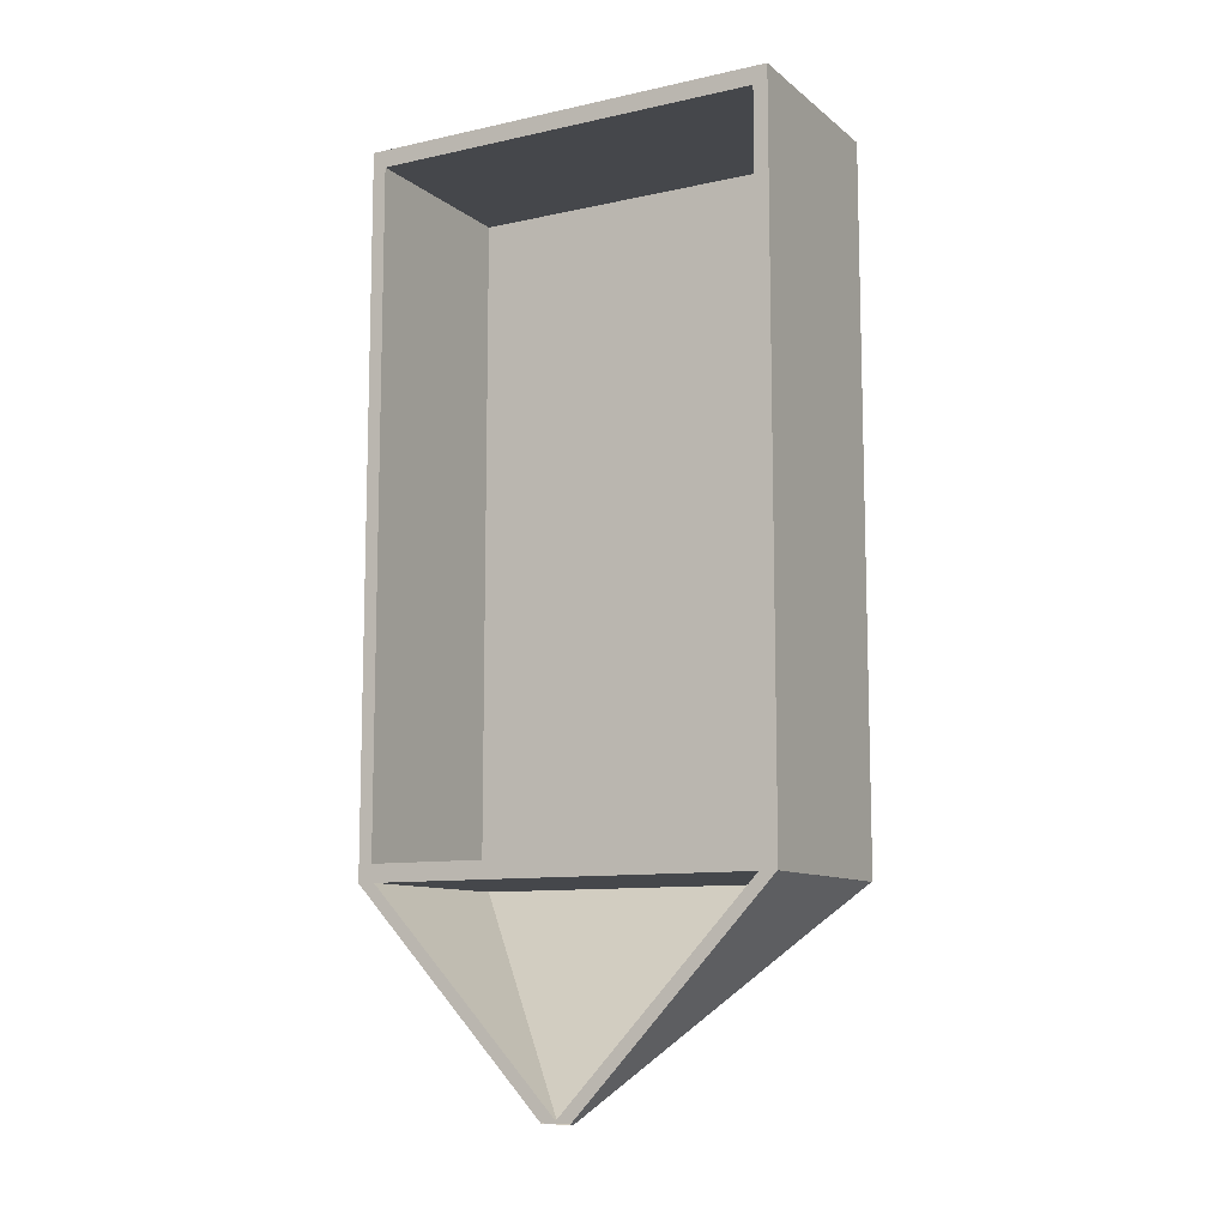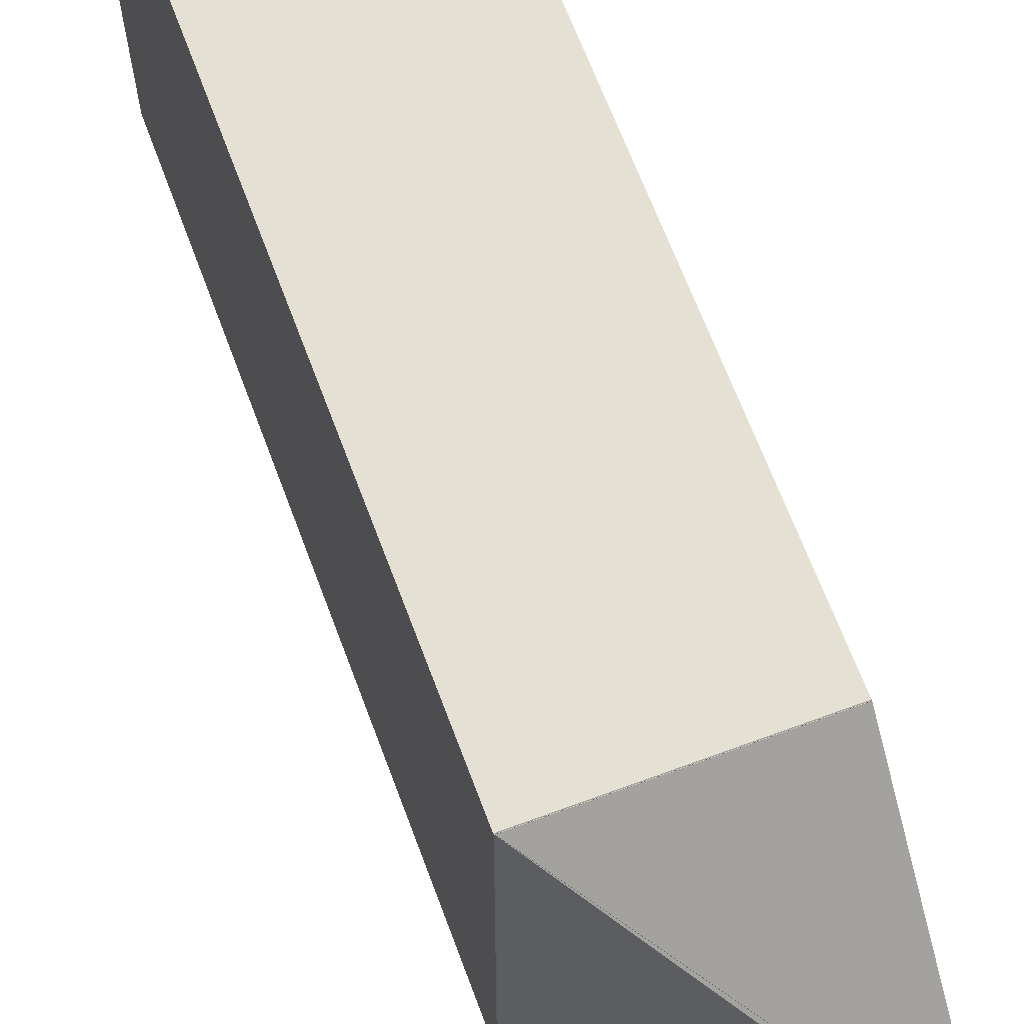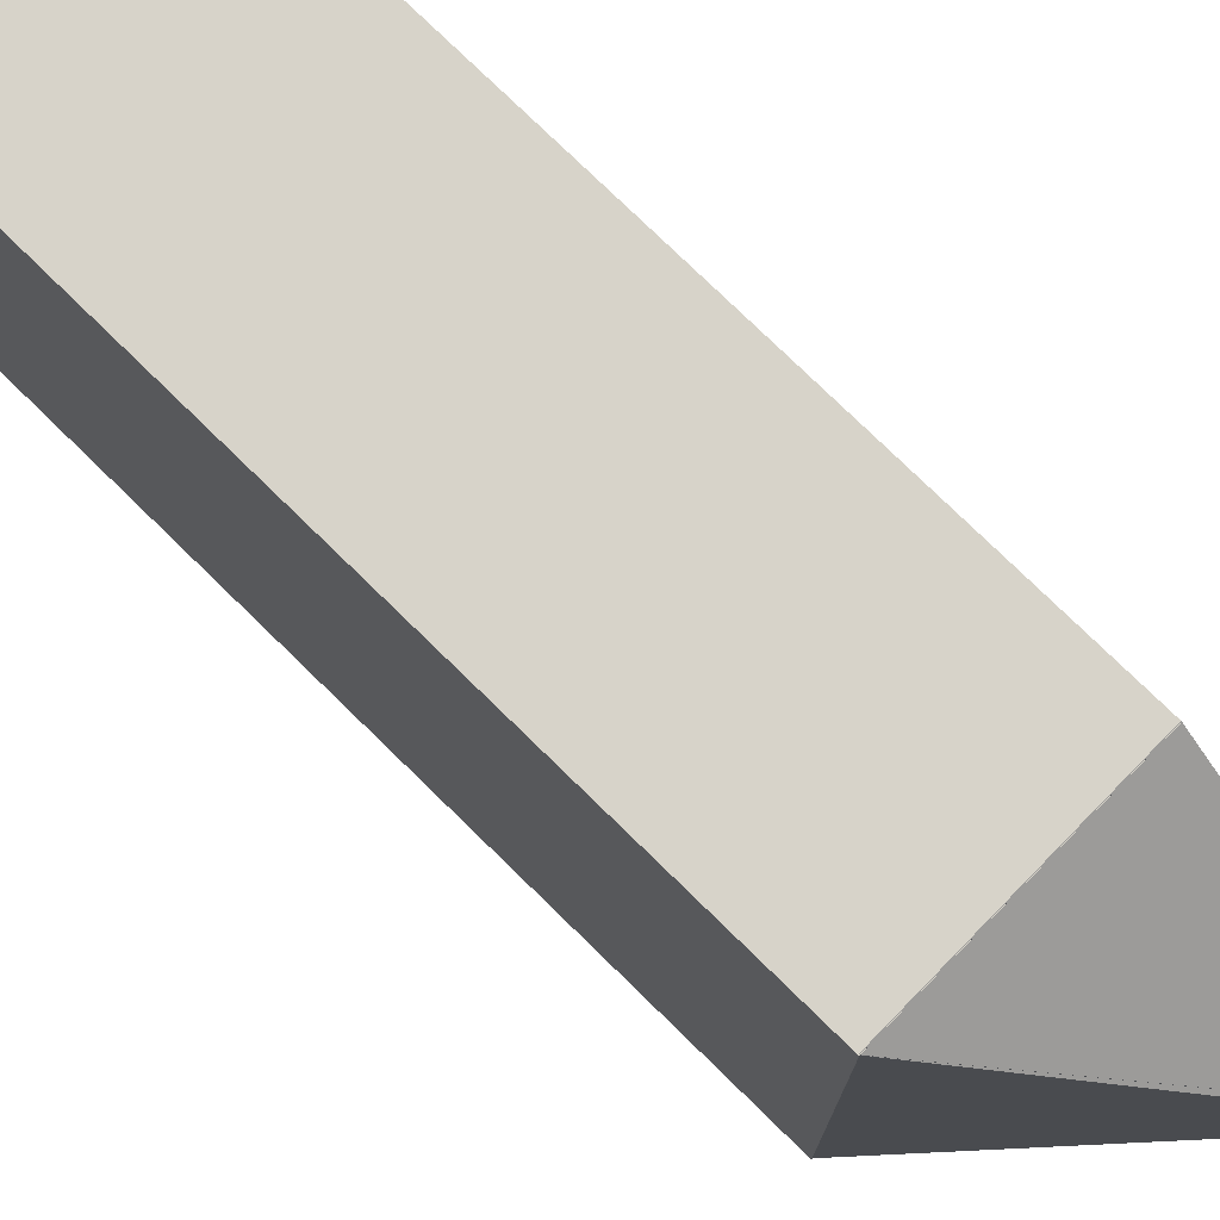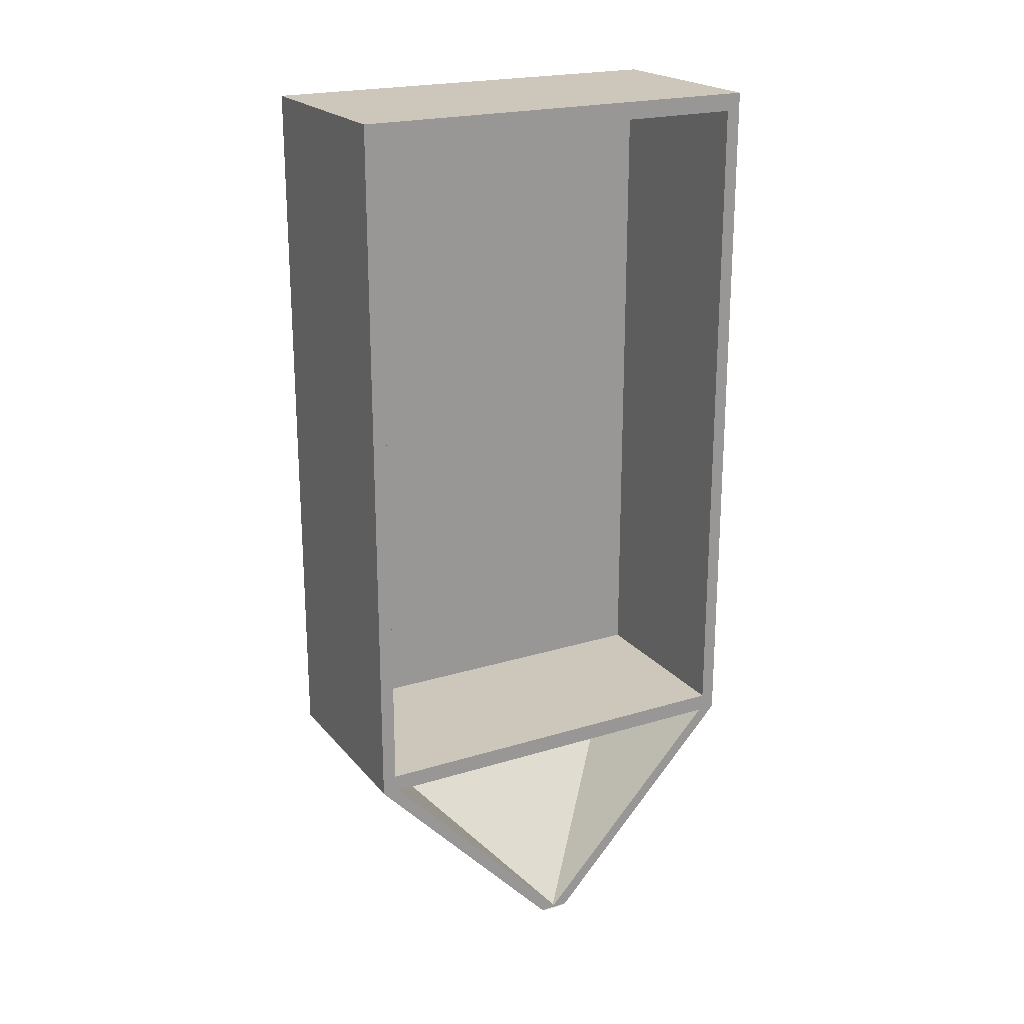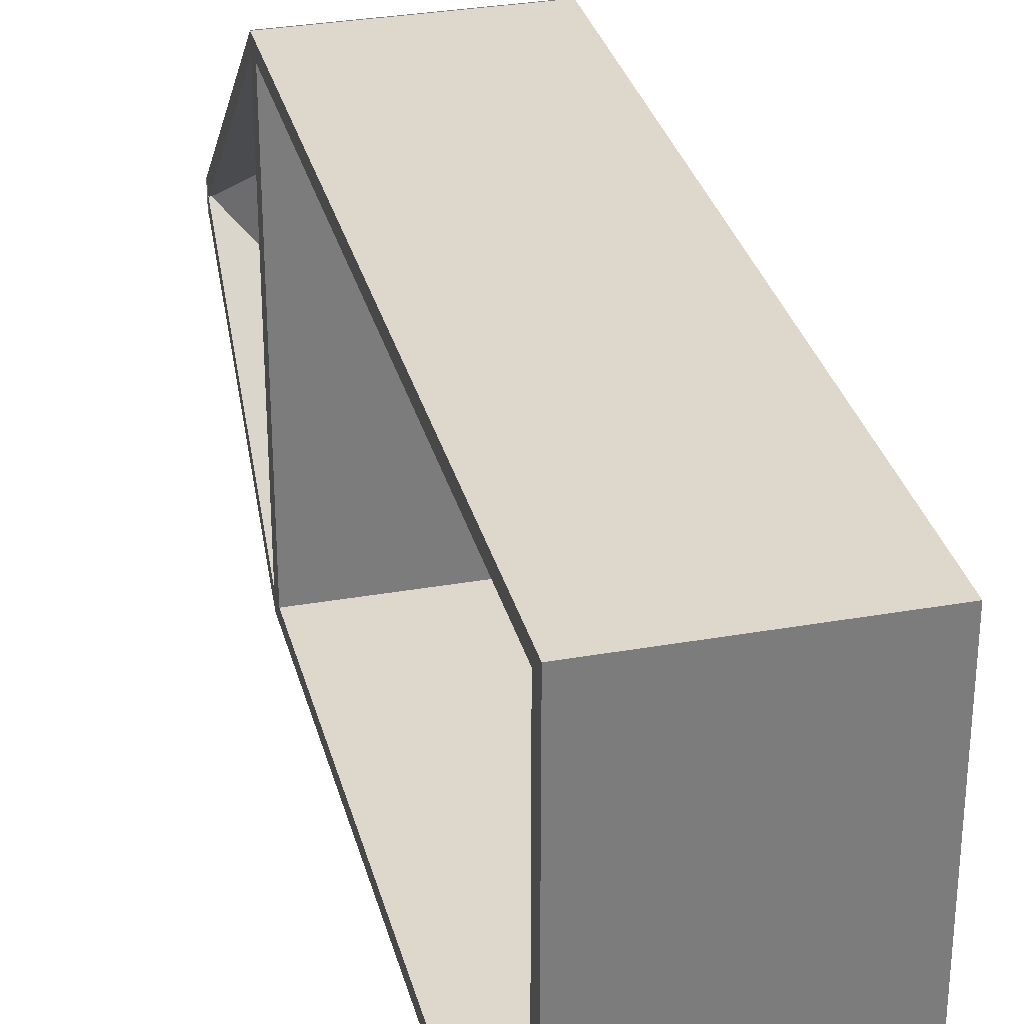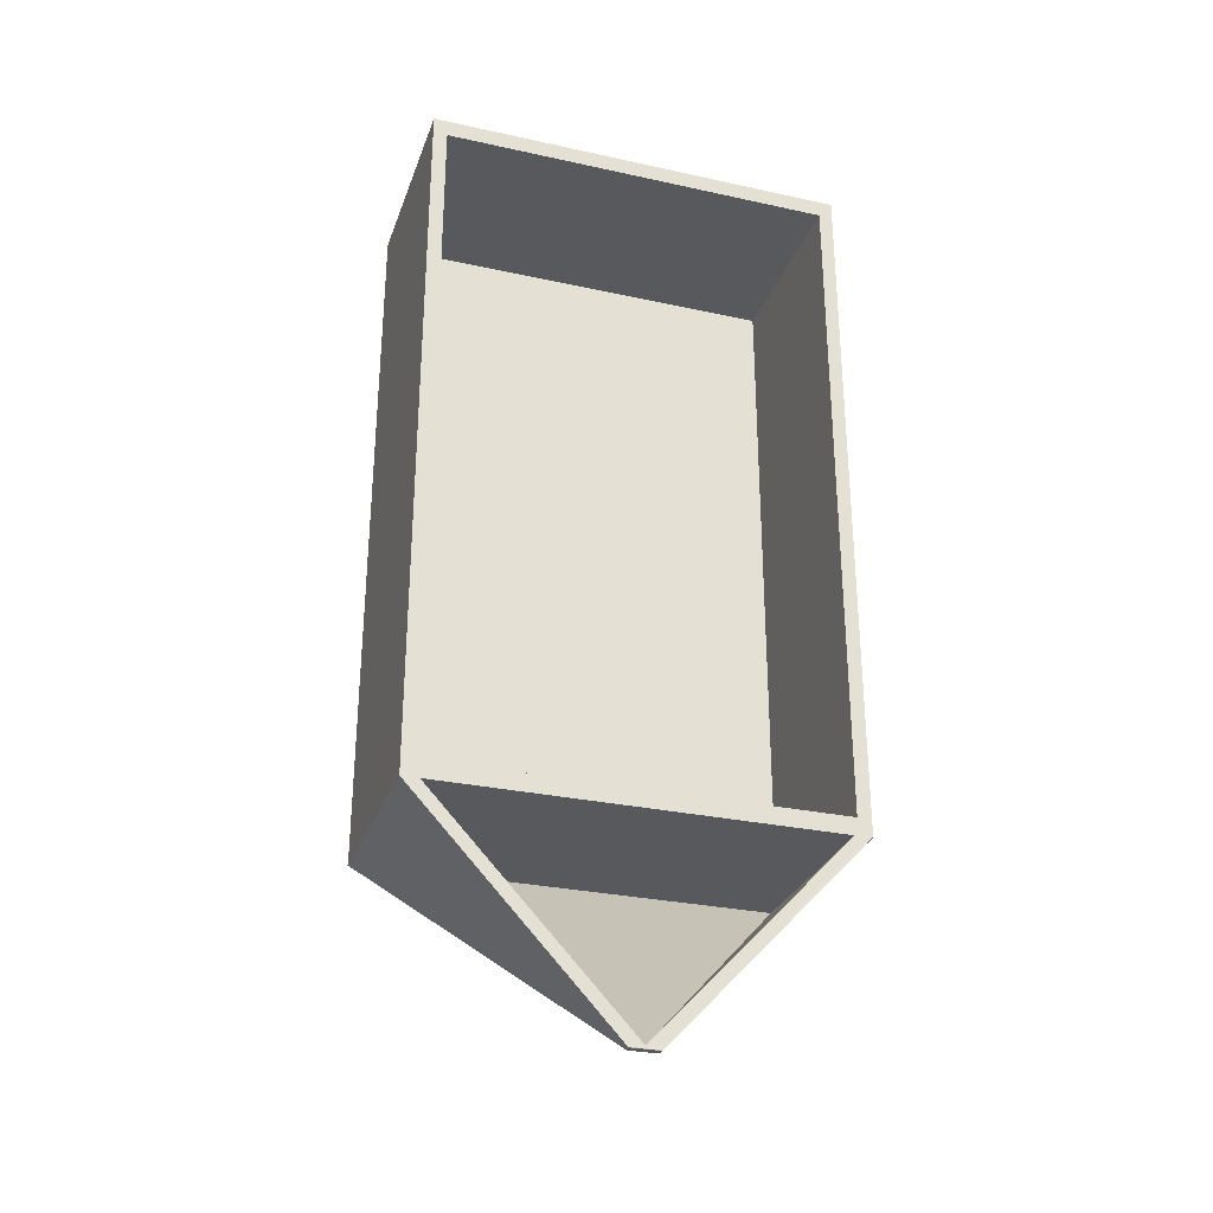
<metadata>
{"format":"obj","ext":"obj","renderer":"f3d","projection":"perspective","resolution":1024,"background":"white","views":[{"elev":-10.2,"azim":-61.0,"up":"+Z"},{"elev":66.1,"azim":159.6,"up":"+Y"},{"elev":76.3,"azim":134.4,"up":"+Y"},{"elev":21.4,"azim":-118.5,"up":"+Z"},{"elev":31.5,"azim":-14.1,"up":"+Y"},{"elev":-29.3,"azim":-107.9,"up":"+Z"}]}
</metadata>
<code>
o Cube.123_Cube.129
v 1.219 -4.869 4.07
v 1.219 -4.869 -4.088
v 1.219 -0.001816 4.07
v 1.219 -0.001816 -4.088
v -1.135 -4.707 3.868
v -1.135 -4.707 -3.886
v -1.135 -0.1638 3.868
v -1.135 -0.1638 -3.886
v -1.135 -0.001814 -4.088
v -1.135 -0.001815 4.07
v -1.135 -4.869 4.07
v -1.135 -4.869 -4.088
v 1.033 -0.1638 -3.886
v 1.033 -0.1638 3.868
v 1.033 -4.707 3.868
v 1.033 -4.707 -3.886
f 1 2 4 3
f 3 4 9 10
f 6 5 15 16
f 11 12 2 1
f 3 10 11 1
f 9 4 2 12
f 8 7 10 9
f 7 5 11 10
f 6 8 9 12
f 5 6 12 11
f 14 13 16 15
f 5 7 14 15
f 8 6 16 13
f 7 8 13 14
o Cube.124_Cube.130
v 1.219 -4.869 -4.08
v 1.219 -4.673 -4.08
v -1.135 -4.673 -4.08
v -1.135 -4.869 -4.08
v -1.135 -2.401 -6.503
v -1.135 -2.597 -6.503
f 18 17 20 19
f 18 21 22 17
f 18 19 21
f 20 17 22
f 19 20 22 21
o Cube.125_Cube.131
v -1.135 0.003551 -4.08
v -1.135 -0.1928 -4.08
v 1.219 -0.1928 -4.08
v 1.219 0.003552 -4.08
v -1.134 -2.465 -6.503
v -1.134 -2.268 -6.503
f 24 23 26 25
f 24 27 28 23
f 24 25 27
f 26 23 28
f 25 26 28 27
o Cube.126_Cube.132
v 1.219 -4.859 -4.08
v 1.219 -0.00335 -4.08
v -1.053 -2.596 -6.503
v -1.053 -2.275 -6.503
v 1.131 -0.00335 -4.08
v 1.131 -4.859 -4.08
v -1.141 -2.275 -6.503
v -1.141 -2.596 -6.503
f 29 31 32 30
f 34 33 35 36
f 30 32 35 33
f 29 30 33 34
f 31 29 34 36
f 32 31 36 35

</code>
